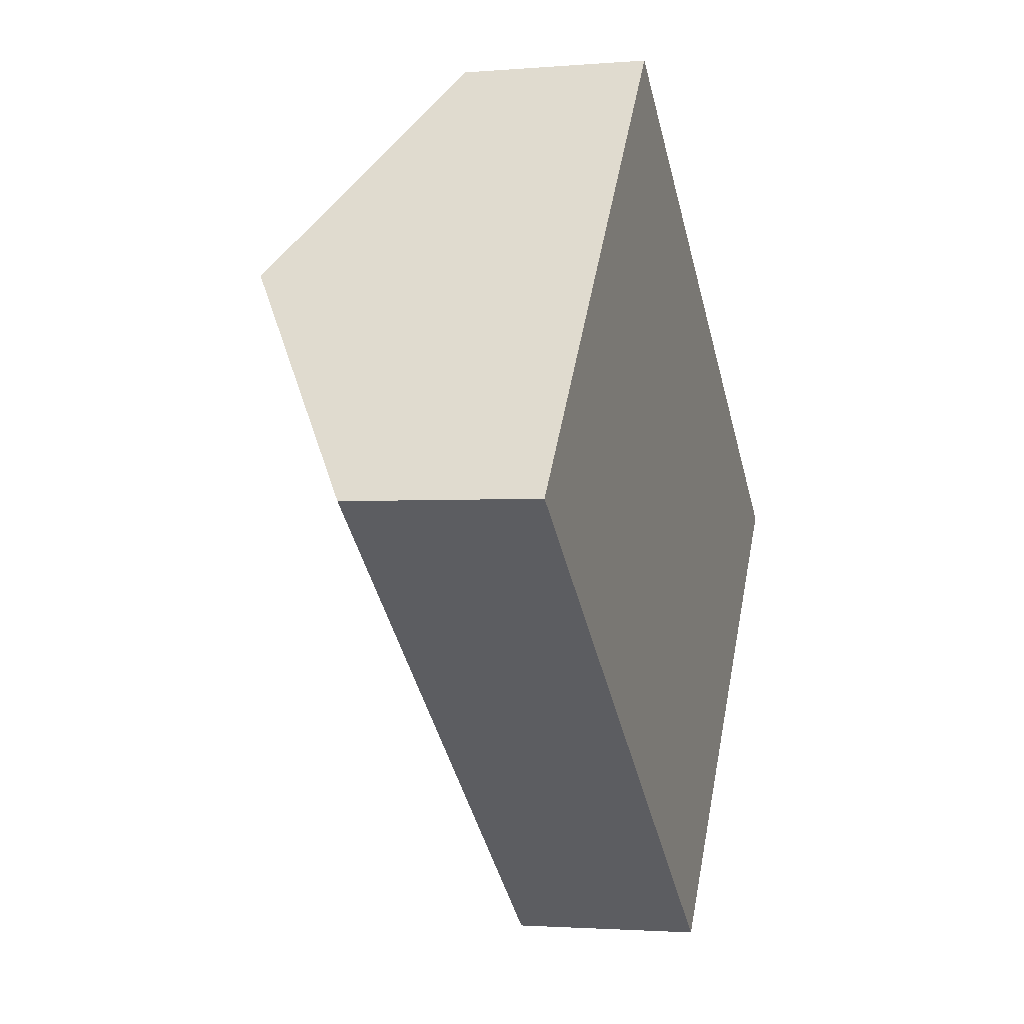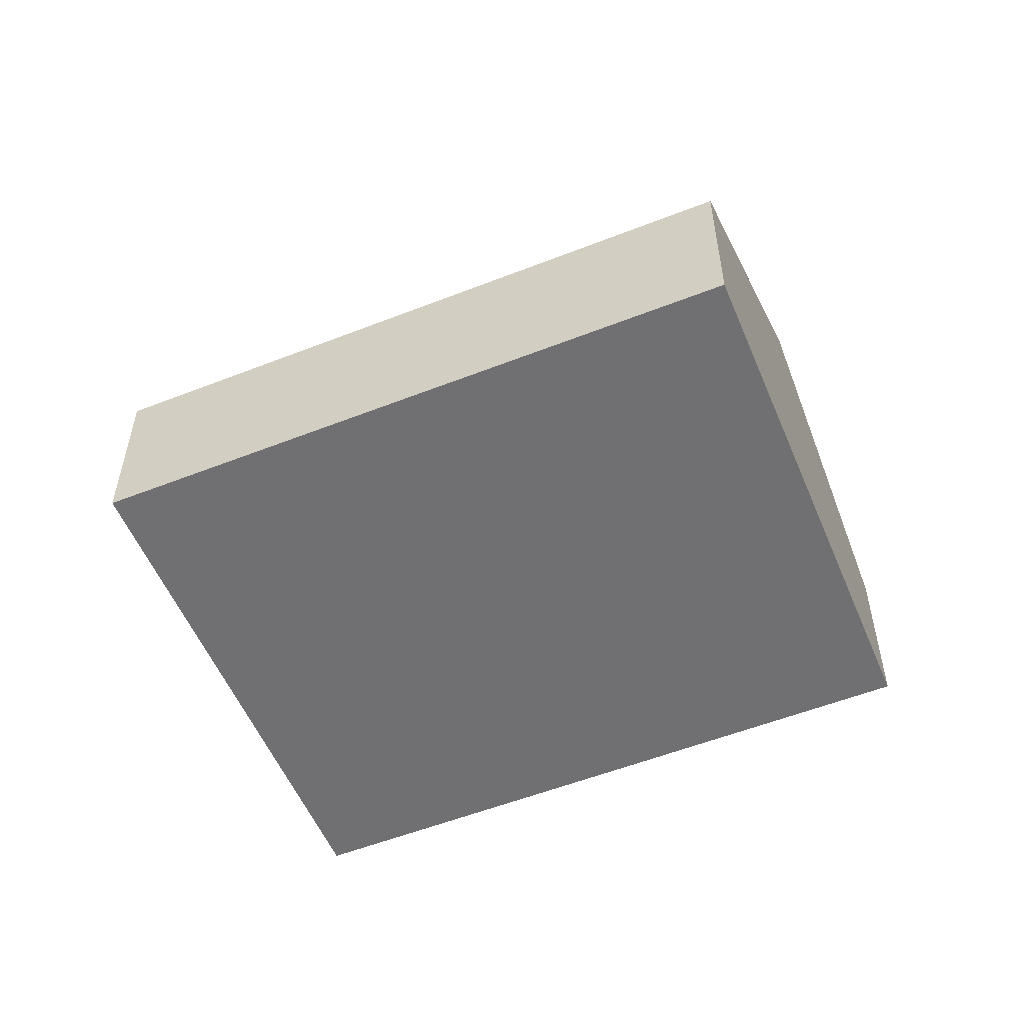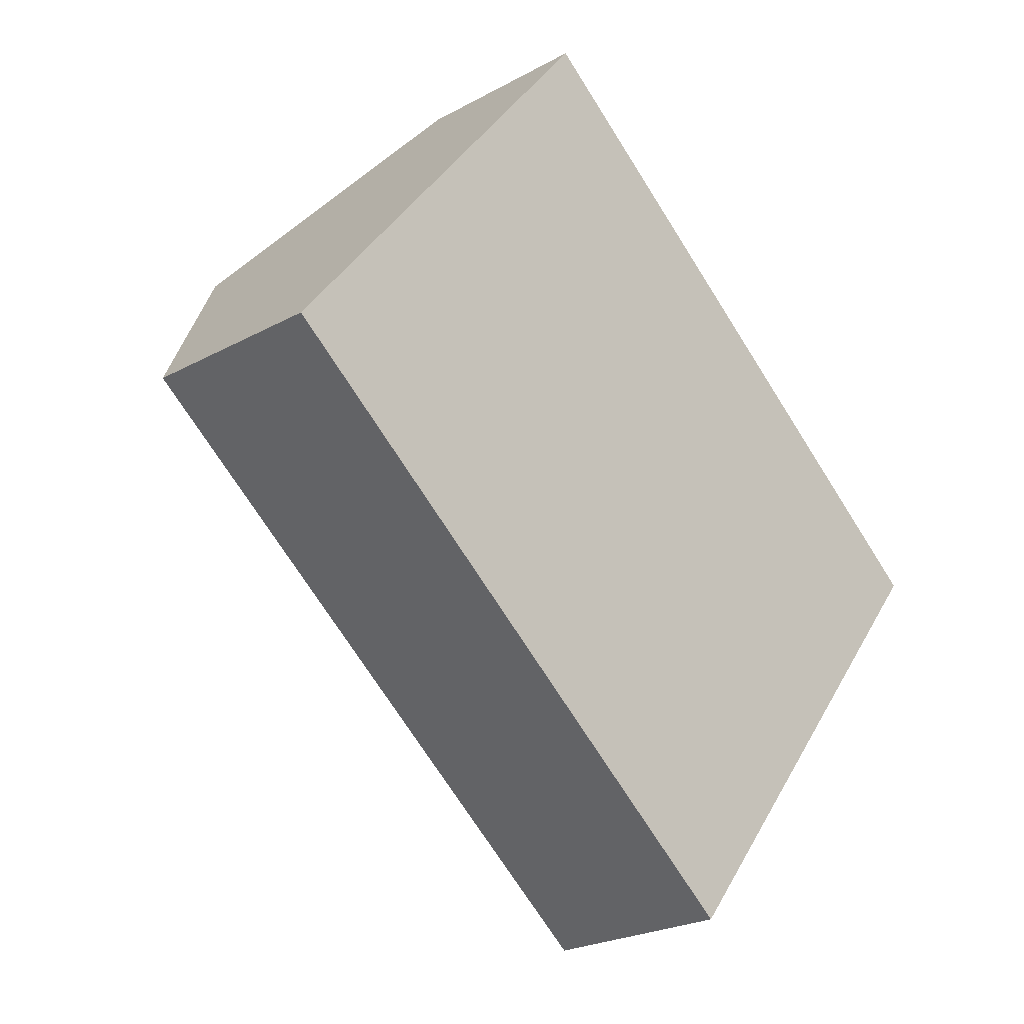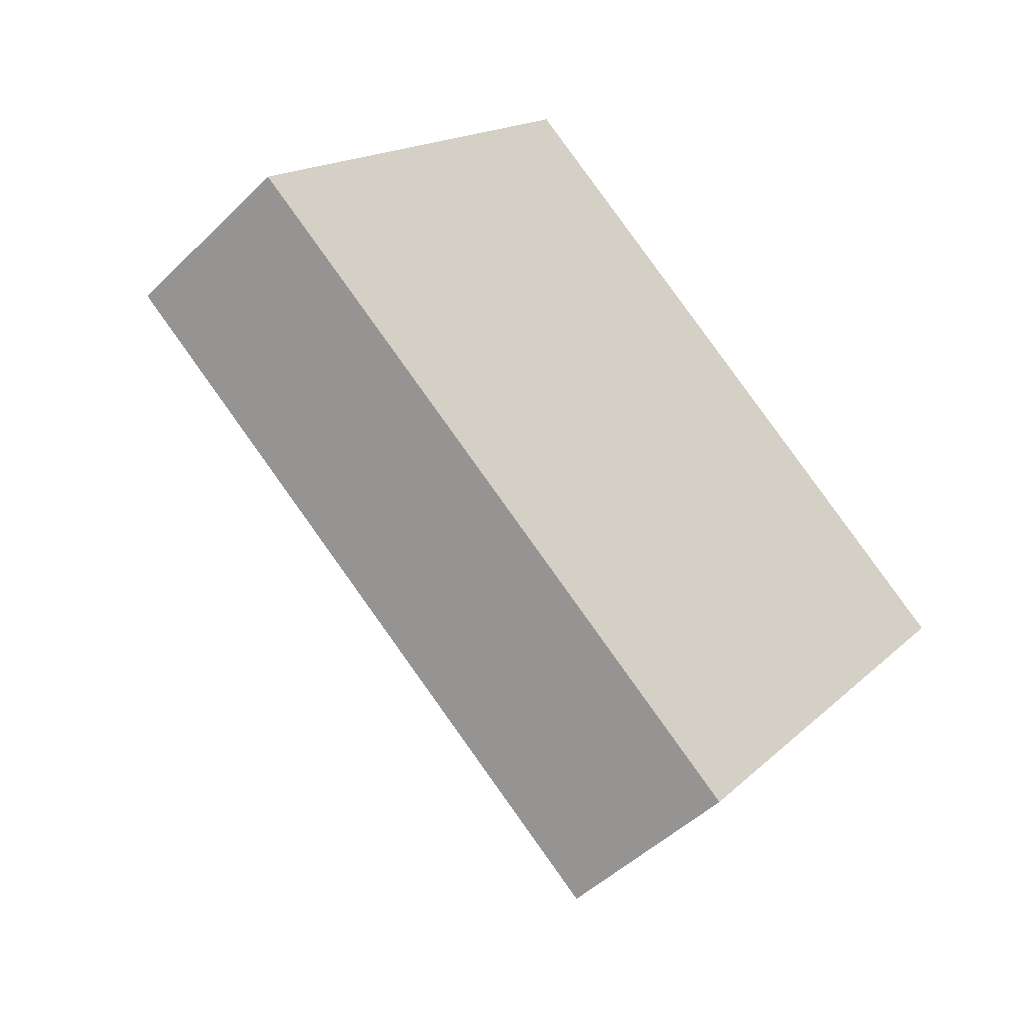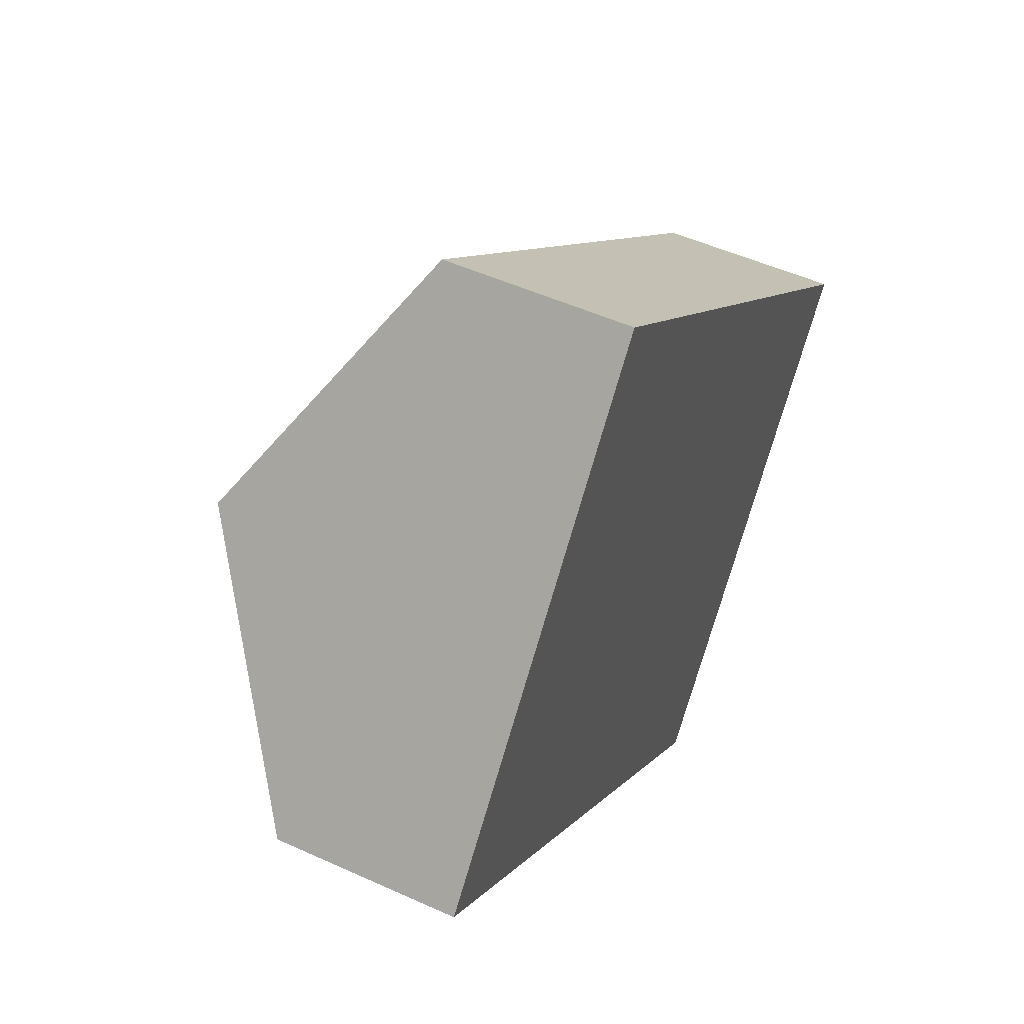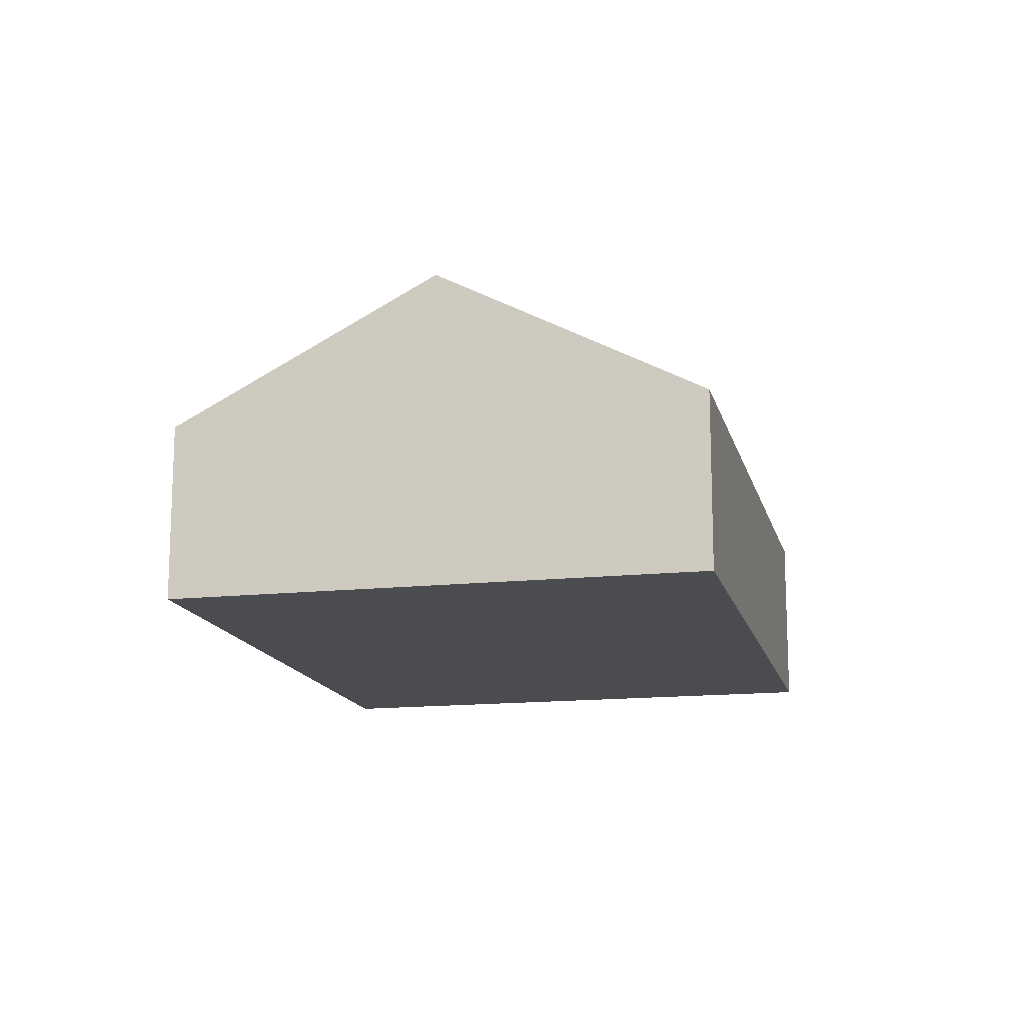
<metadata>
{"format":"obj","ext":"obj","renderer":"f3d","projection":"perspective","resolution":1024,"background":"white","views":[{"elev":-2.0,"azim":-73.0,"up":"+Z"},{"elev":-55.0,"azim":-119.1,"up":"+Y"},{"elev":-23.7,"azim":-47.3,"up":"+Z"},{"elev":-47.0,"azim":-42.0,"up":"+Z"},{"elev":50.1,"azim":-63.4,"up":"+Z"},{"elev":-14.8,"azim":141.5,"up":"+Y"}]}
</metadata>
<code>
v  10.51 3.616 -8.316
v  14.11 6.472 -4.116
v  10.68 3.616 -8.449
v  3.429 6.472 4.333
v  0 3.616 2.214e-16
v  17.53 3.616 0.218
v  6.858 3.616 8.666
v  10.68 5.174e-16 -8.449
v  14.11 2.52e-16 -4.116
v  17.53 -1.335e-17 0.218
v  0 0 0
v  10.51 5.092e-16 -8.316
v  3.429 -2.653e-16 4.333
v  6.858 -5.306e-16 8.666
g defaultobject
f 1 2 3
f 2 1 4
f 4 1 5
f 4 6 2
f 6 4 7
f 2 8 3
f 8 2 6
f 8 6 9
f 9 6 10
f 8 1 3
f 1 8 5
f 5 8 11
f 11 8 12
f 11 4 5
f 4 11 13
f 4 13 7
f 7 13 14
f 14 6 7
f 6 14 10
f 12 13 11
f 13 12 8
f 13 8 9
f 13 9 14
f 14 9 10

</code>
